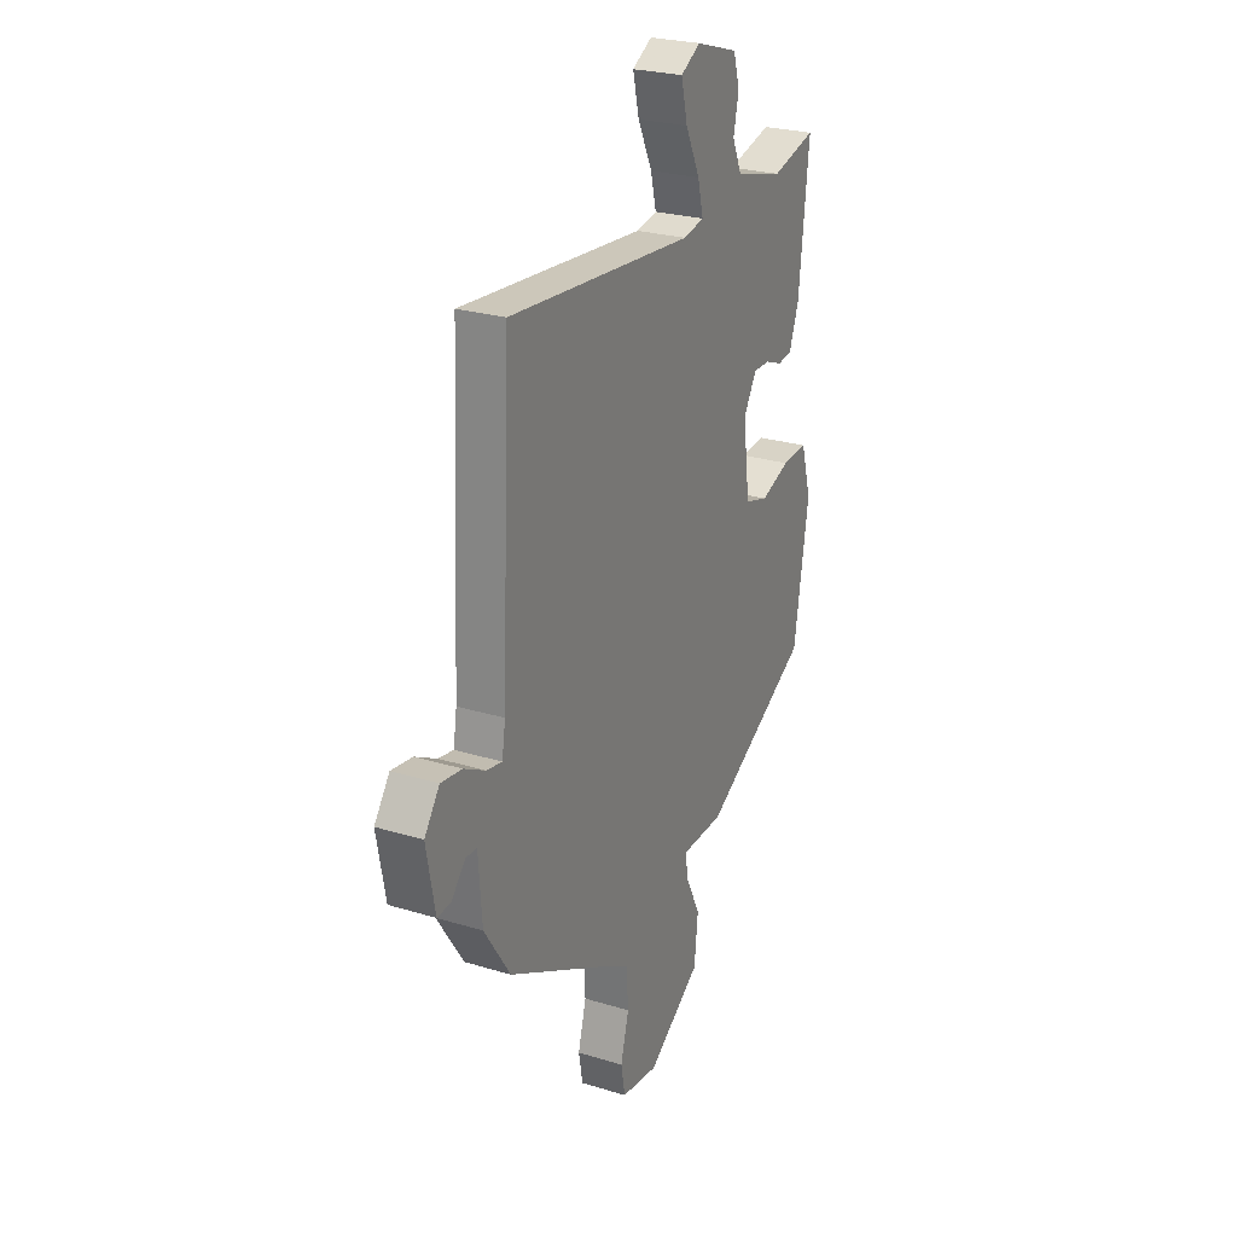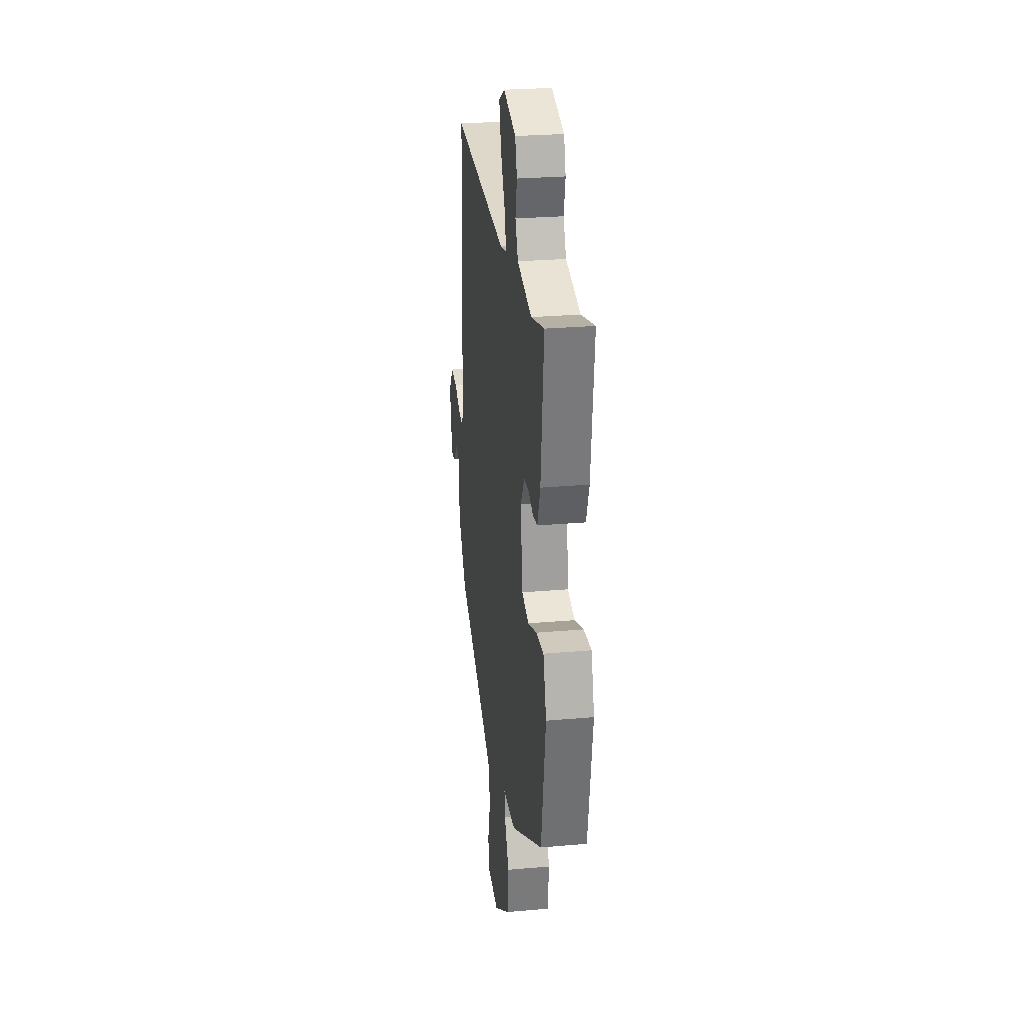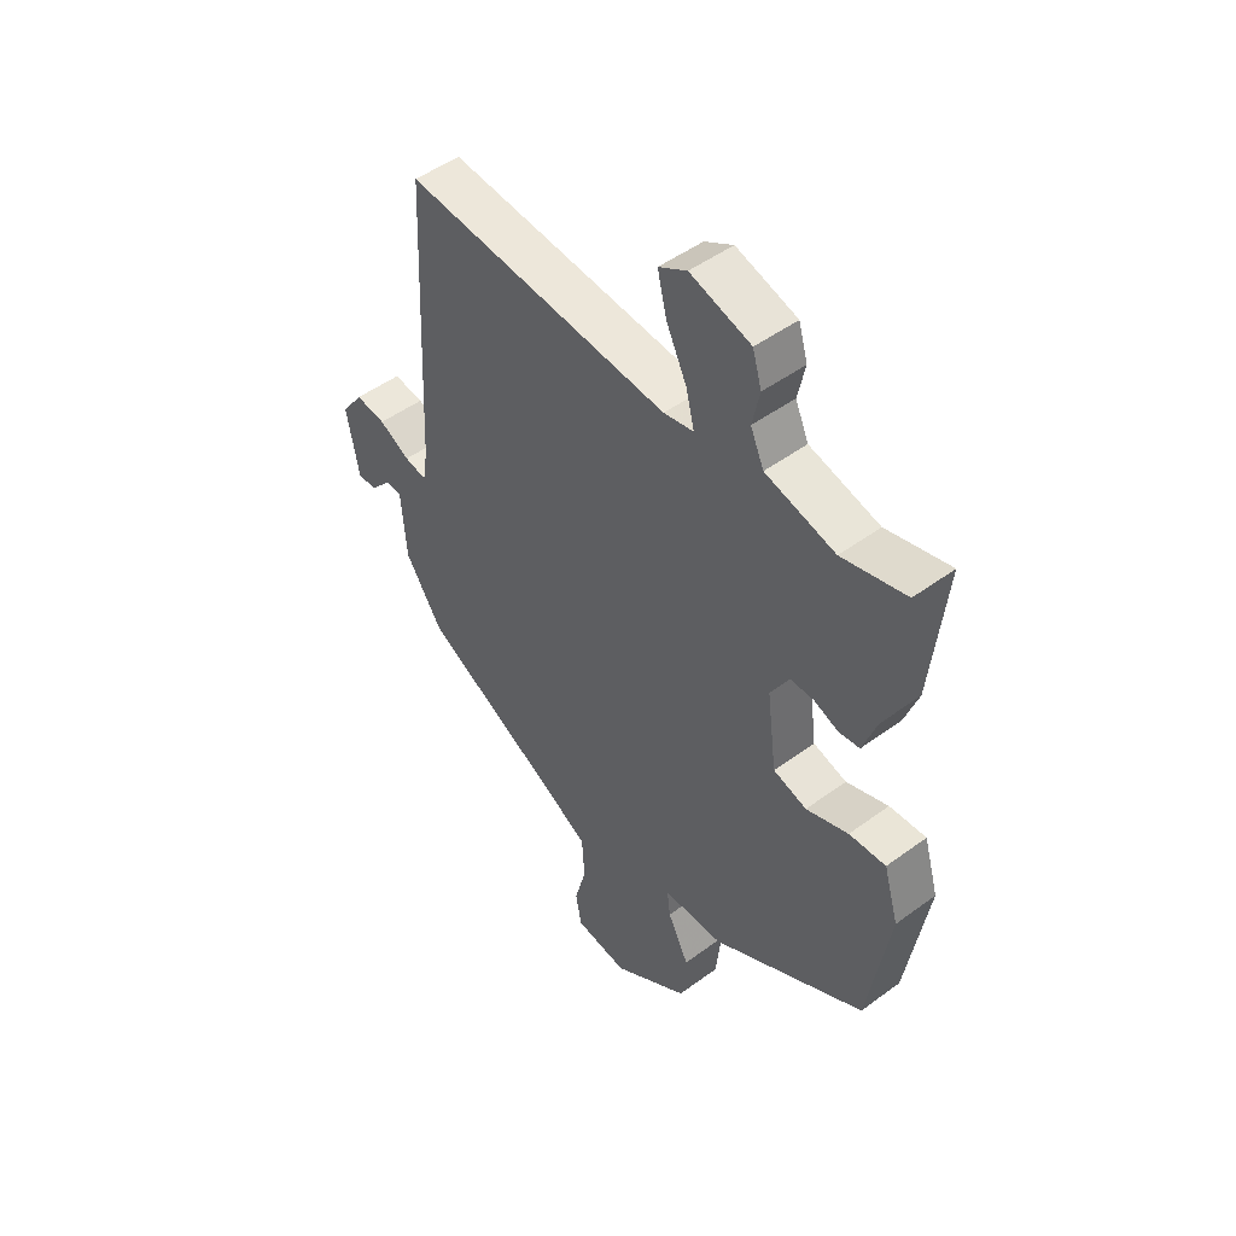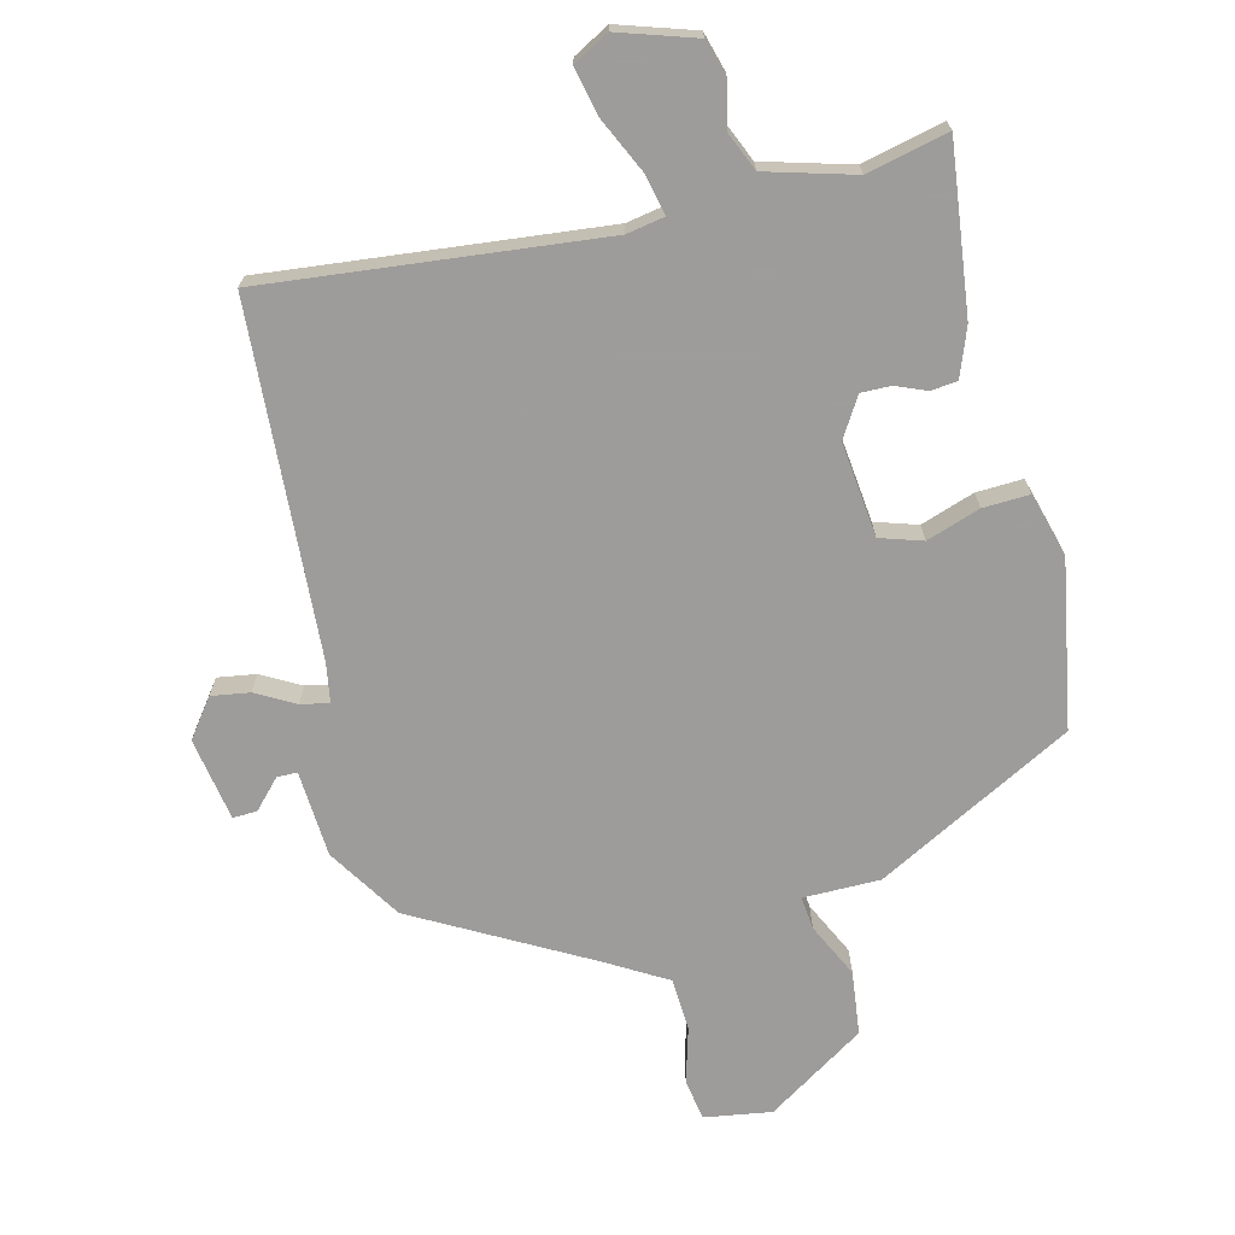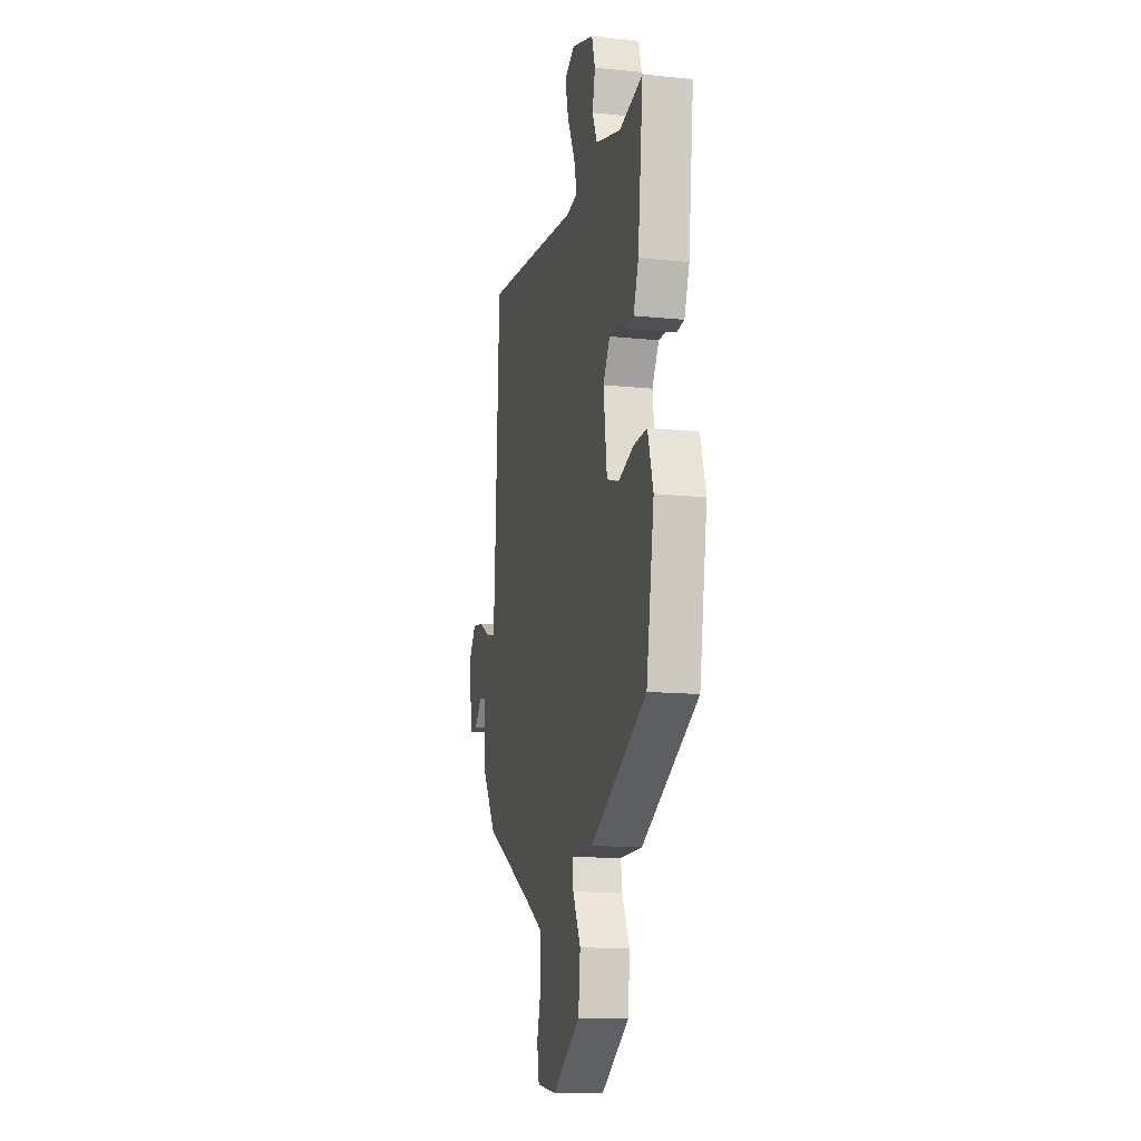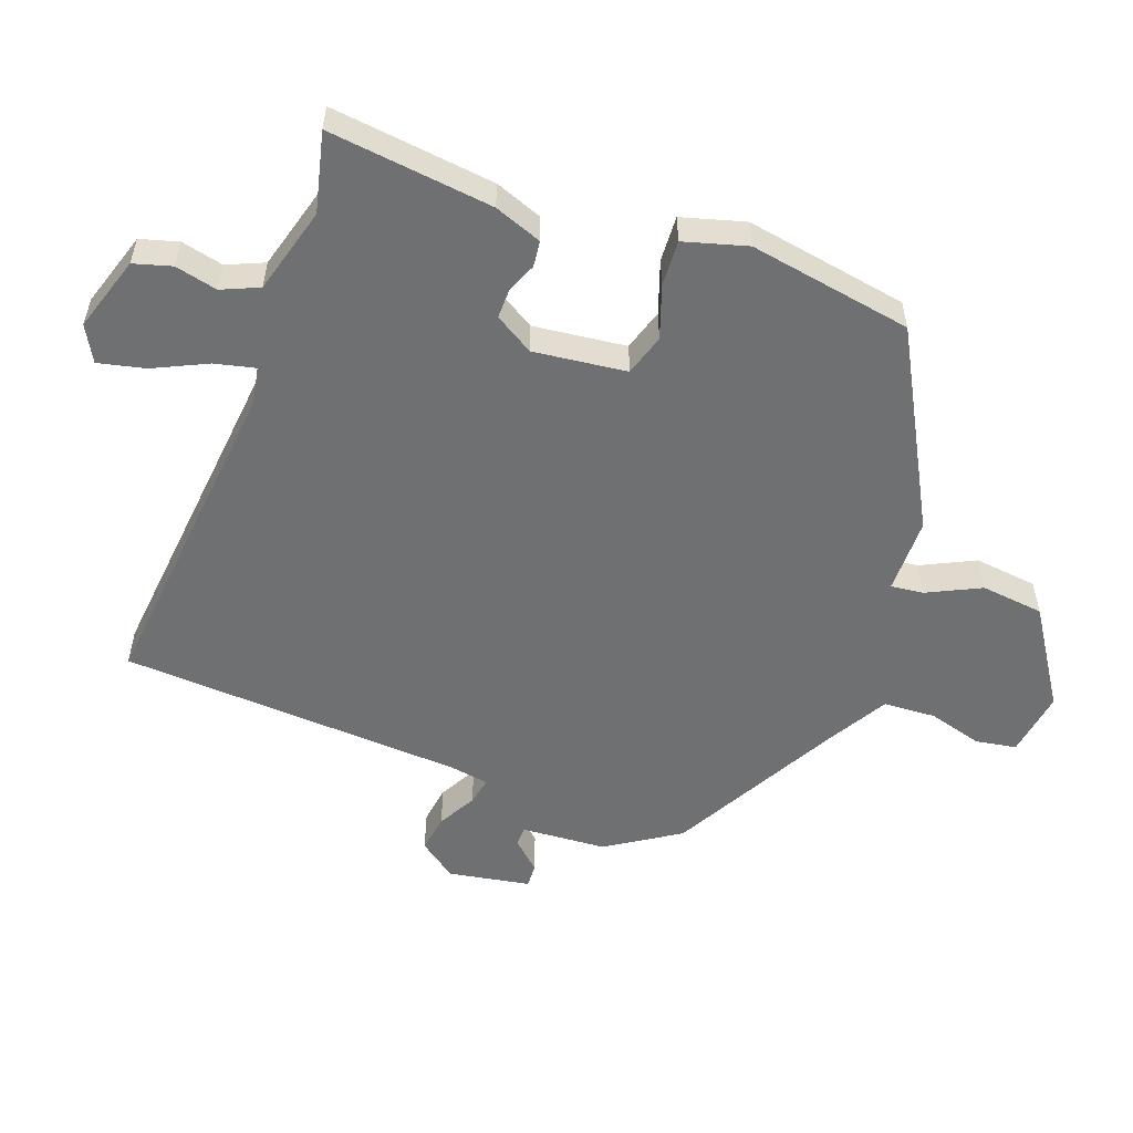
<metadata>
{"format":"obj","ext":"obj","renderer":"f3d","projection":"perspective","resolution":1024,"background":"white","views":[{"elev":25.6,"azim":-63.8,"up":"+Z"},{"elev":26.3,"azim":82.0,"up":"+Z"},{"elev":48.6,"azim":50.6,"up":"+Z"},{"elev":-70.3,"azim":13.1,"up":"+Y"},{"elev":-13.1,"azim":76.6,"up":"+Z"},{"elev":-54.8,"azim":69.3,"up":"+Y"}]}
</metadata>
<code>
v 0.488 0.07 -0.337
v 0.199 0.07 -0.497
v 0.085 0.07 -0.499
v 0.091 0.07 -0.548
v 0.131 0.07 -0.628
v 0.121 0.07 -0.723
v -0.023 0.07 -0.819
v -0.123 0.07 -0.805
v -0.134 0.07 -0.744
v -0.112 0.07 -0.662
v -0.117 0.07 -0.583
v -0.207 0.07 -0.532
v -0.464 0.07 -0.395
v -0.535 0.07 -0.287
v -0.545 0.07 -0.159
v -0.575 0.07 -0.159
v -0.614 0.07 -0.202
v -0.65 0.07 -0.204
v -0.673 0.07 -0.081
v -0.632 0.07 -0.024
v -0.575 0.07 -0.032
v -0.517 0.07 -0.063
v -0.475 0.07 -0.071
v -0.466 0.07 -0.013
v -0.442 0.07 0.508
v 0.057 0.07 0.463
v 0.113 0.07 0.474
v 0.098 0.07 0.535
v 0.059 0.07 0.615
v 0.042 0.07 0.686
v 0.095 0.07 0.716
v 0.209 0.07 0.681
v 0.226 0.07 0.624
v 0.212 0.07 0.56
v 0.237 0.07 0.504
v 0.368 0.07 0.469
v 0.488 0.07 0.499
v 0.461 0.07 0.25
v 0.435 0.07 0.178
v 0.396 0.07 0.173
v 0.35 0.07 0.191
v 0.306 0.07 0.191
v 0.271 0.07 0.132
v 0.289 0.07 -0.008
v 0.352 0.07 -0.027
v 0.431 0.07 0.001
v 0.5 0.07 0.005
v 0.528 0.07 -0.09
v 0.488 0 -0.337
v 0.199 0 -0.497
v 0.085 0 -0.499
v 0.091 0 -0.548
v 0.131 0 -0.628
v 0.121 0 -0.723
v -0.023 0 -0.819
v -0.123 0 -0.805
v -0.134 0 -0.744
v -0.112 0 -0.662
v -0.117 0 -0.583
v -0.207 0 -0.532
v -0.464 0 -0.395
v -0.535 0 -0.287
v -0.545 0 -0.159
v -0.575 0 -0.159
v -0.614 0 -0.202
v -0.65 0 -0.204
v -0.673 0 -0.081
v -0.632 0 -0.024
v -0.575 0 -0.032
v -0.517 0 -0.063
v -0.475 0 -0.071
v -0.466 0 -0.013
v -0.442 0 0.508
v 0.057 0 0.463
v 0.113 0 0.474
v 0.098 0 0.535
v 0.059 0 0.615
v 0.042 0 0.686
v 0.095 0 0.716
v 0.209 0 0.681
v 0.226 0 0.624
v 0.212 0 0.56
v 0.237 0 0.504
v 0.368 0 0.469
v 0.488 0 0.499
v 0.461 0 0.25
v 0.435 0 0.178
v 0.396 0 0.173
v 0.35 0 0.191
v 0.306 0 0.191
v 0.271 0 0.132
v 0.289 0 -0.008
v 0.352 0 -0.027
v 0.431 0 0.001
v 0.5 0 0.005
v 0.528 0 -0.09
f 45 46 47 48
f 44 45 48 1
f 38 39 40 41
f 36 37 38 41
f 35 36 41 42
f 34 35 42 43
f 32 33 34
f 31 32 34
f 28 29 30 31
f 27 28 31 34
f 24 25 26
f 23 24 26 27
f 19 20 21 22
f 19 22 23
f 16 17 18 19
f 15 16 19 23
f 12 13 14 15
f 11 12 15 23
f 7 8 9 10
f 7 10 11
f 4 5 6 7
f 3 4 7 11
f 44 1 2 3
f 27 34 43 44
f 23 27 44
f 3 11 23 44
f 96 95 94 93
f 49 96 93 92
f 89 88 87 86
f 89 86 85 84
f 90 89 84 83
f 91 90 83 82
f 82 81 80
f 82 80 79
f 79 78 77 76
f 82 79 76 75
f 74 73 72
f 75 74 72 71
f 70 69 68 67
f 71 70 67
f 67 66 65 64
f 71 67 64 63
f 63 62 61 60
f 71 63 60 59
f 58 57 56 55
f 59 58 55
f 55 54 53 52
f 59 55 52 51
f 51 50 49 92
f 92 91 82 75
f 92 75 71
f 92 71 59 51
f 1 49 50 2
f 2 50 51 3
f 3 51 52 4
f 4 52 53 5
f 5 53 54 6
f 6 54 55 7
f 7 55 56 8
f 8 56 57 9
f 9 57 58 10
f 10 58 59 11
f 11 59 60 12
f 12 60 61 13
f 13 61 62 14
f 14 62 63 15
f 15 63 64 16
f 16 64 65 17
f 17 65 66 18
f 18 66 67 19
f 19 67 68 20
f 20 68 69 21
f 21 69 70 22
f 22 70 71 23
f 23 71 72 24
f 24 72 73 25
f 25 73 74 26
f 26 74 75 27
f 27 75 76 28
f 28 76 77 29
f 29 77 78 30
f 30 78 79 31
f 31 79 80 32
f 32 80 81 33
f 33 81 82 34
f 34 82 83 35
f 35 83 84 36
f 36 84 85 37
f 37 85 86 38
f 38 86 87 39
f 39 87 88 40
f 40 88 89 41
f 41 89 90 42
f 42 90 91 43
f 43 91 92 44
f 44 92 93 45
f 45 93 94 46
f 46 94 95 47
f 47 95 96 48
f 48 96 49 1

</code>
